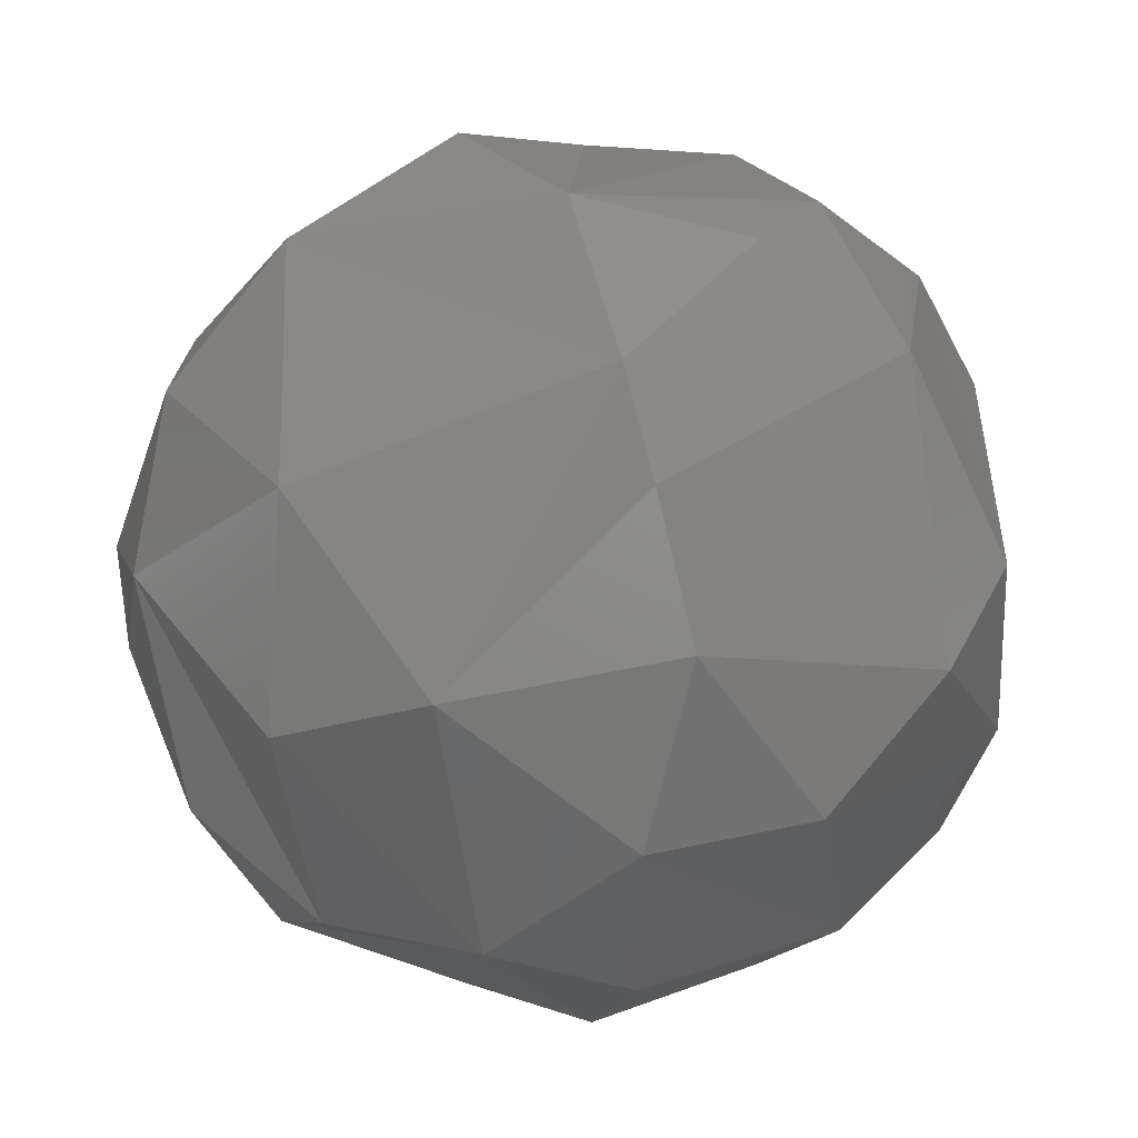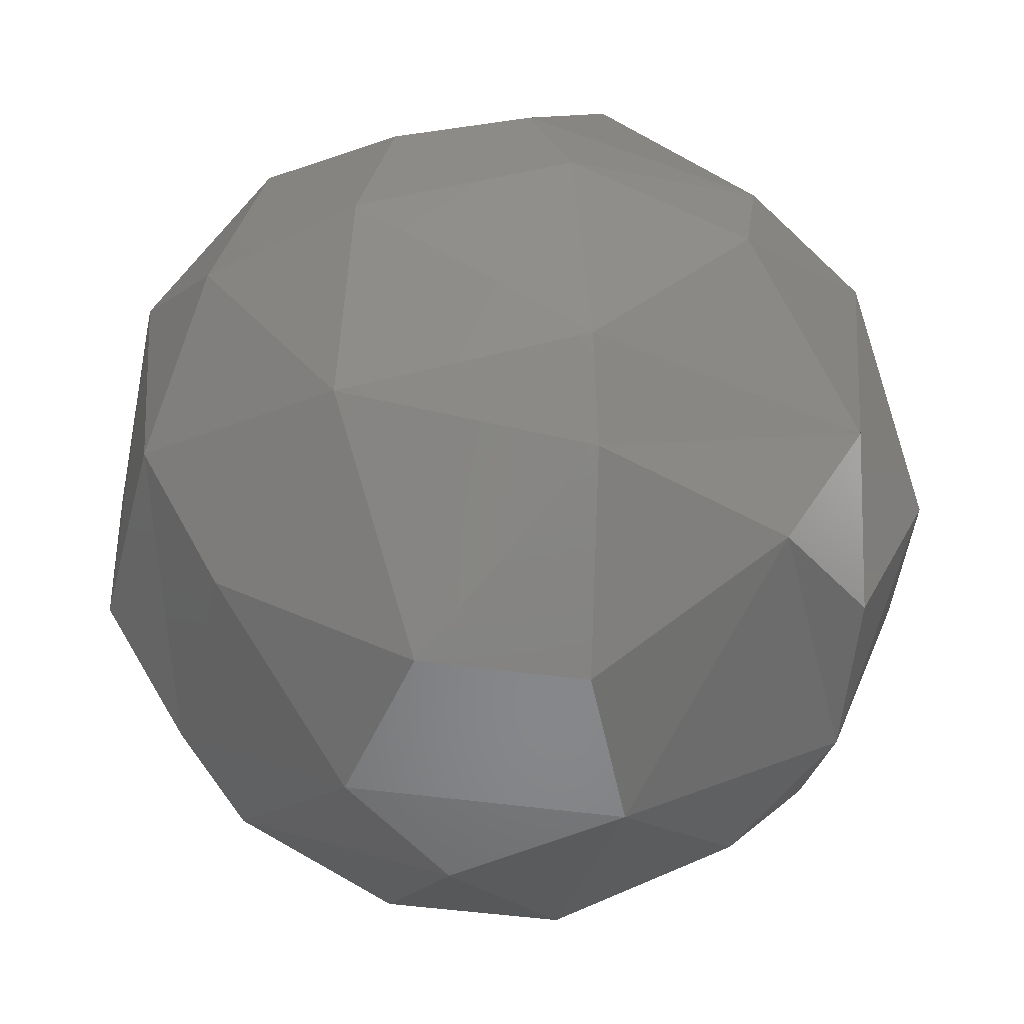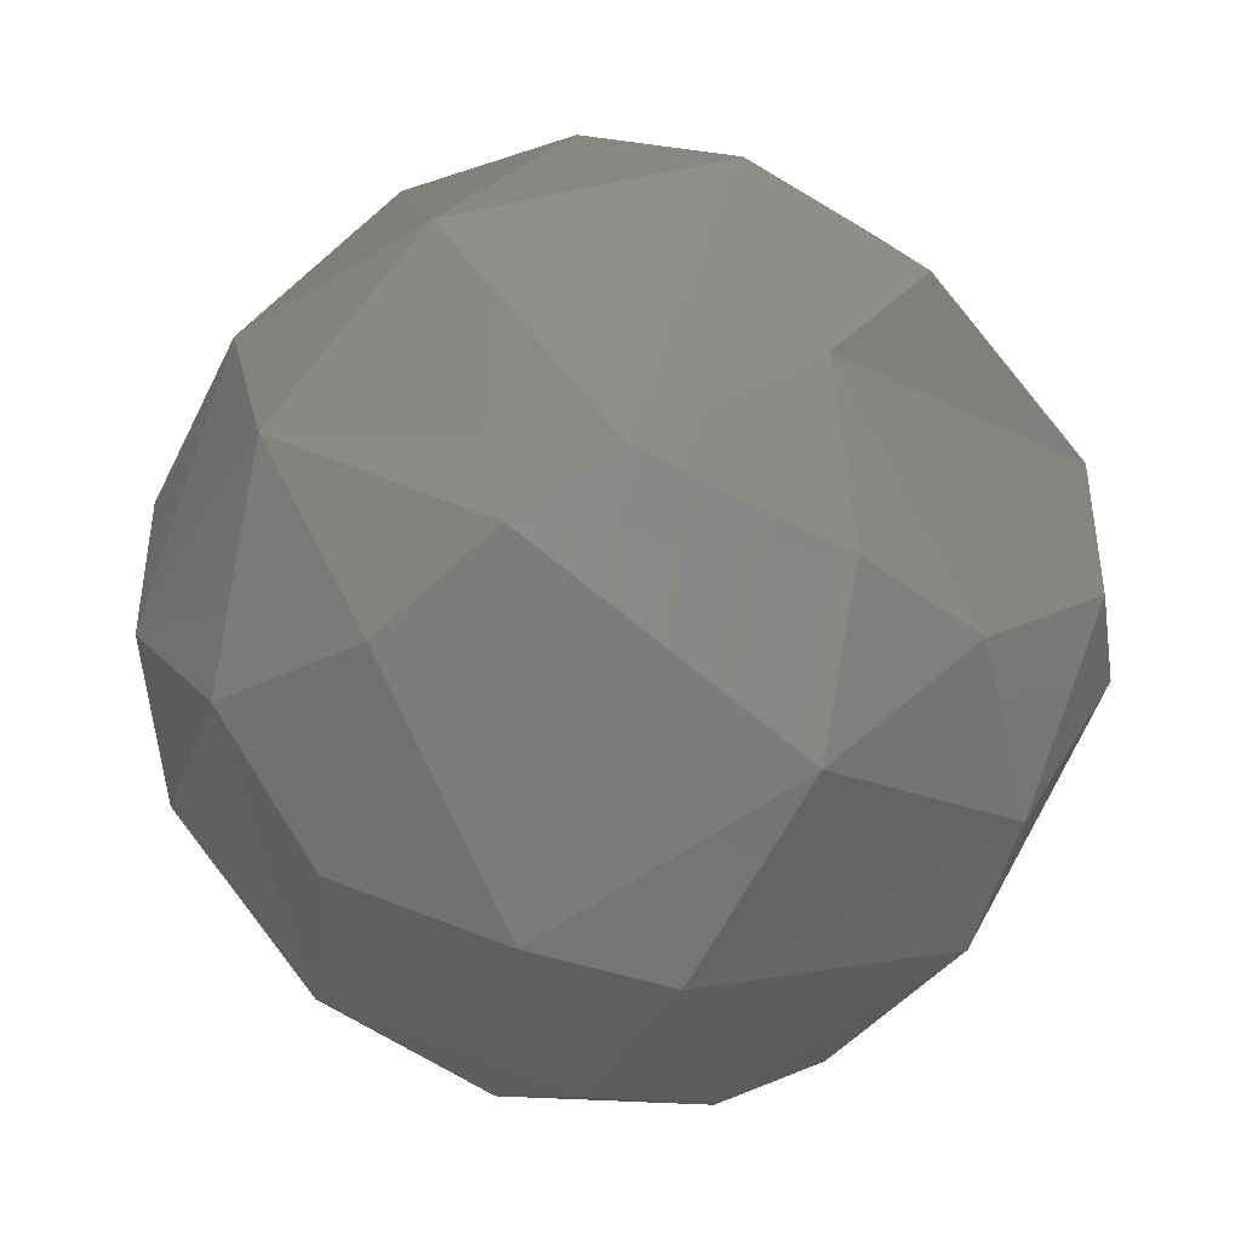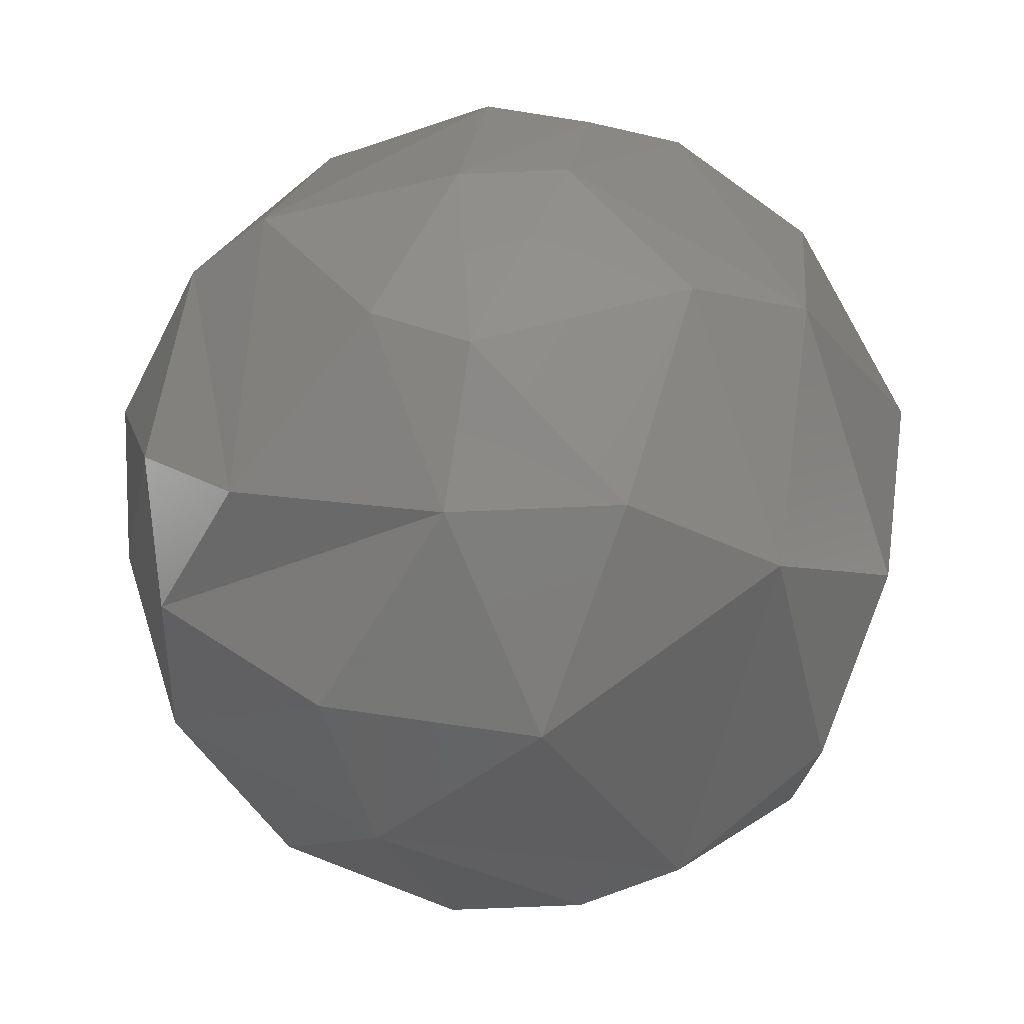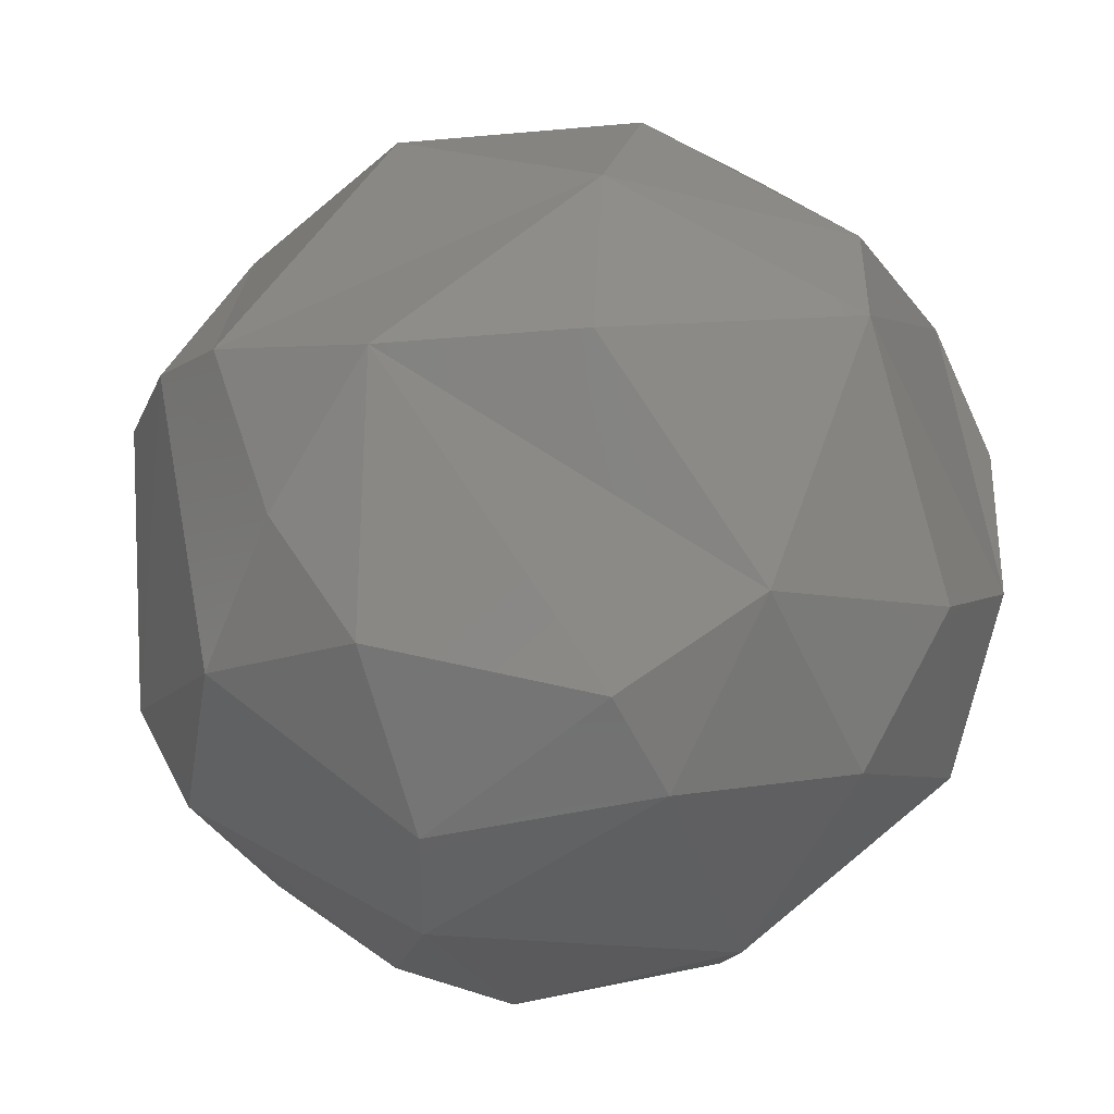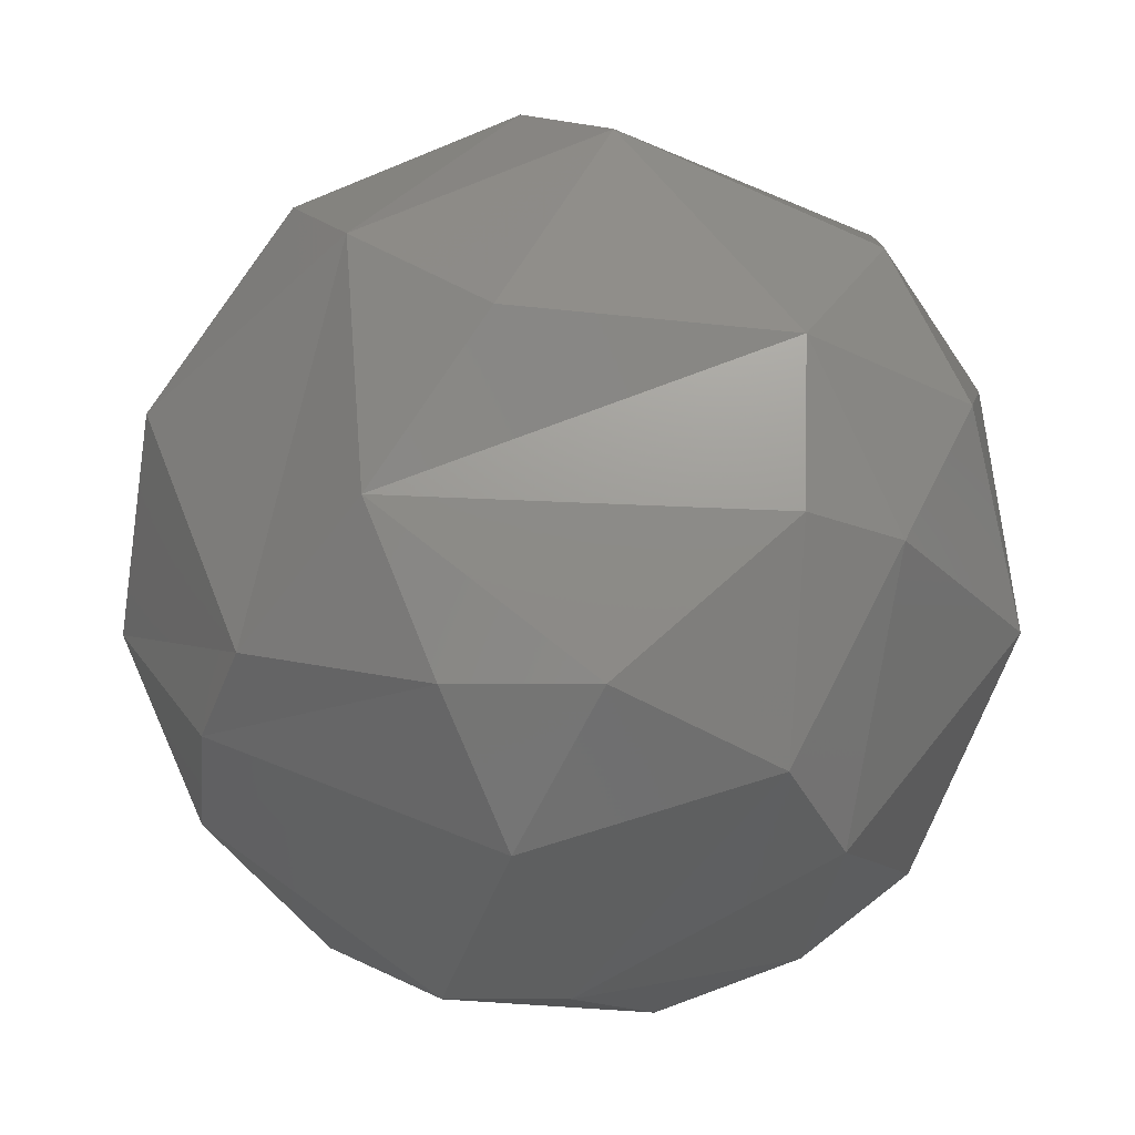
<metadata>
{"format":"stl","ext":"stl","renderer":"f3d","projection":"perspective","resolution":1024,"background":"white","views":[{"elev":15.7,"azim":116.0,"up":"+Y"},{"elev":-58.9,"azim":-6.2,"up":"+Y"},{"elev":-43.7,"azim":133.8,"up":"+Z"},{"elev":40.5,"azim":108.4,"up":"+Z"},{"elev":76.4,"azim":-124.2,"up":"+Y"},{"elev":70.1,"azim":-178.3,"up":"+Y"}]}
</metadata>
<code>
# stl→obj: 60 verts, 116 faces
v 0.2795 -0.9417 -0.1874
v 0.1568 -0.9697 0.1874
v -0.3392 -0.9218 -0.1874
v -0.2186 -0.9577 0.1874
v -0.08688 -0.9006 -0.4258
v 0.5642 -0.7074 0.4258
v 0.1948 -0.6563 -0.729
v 0.123 -0.7606 0.6374
v -0.6604 -0.7272 0.1874
v 0.5642 -0.7074 -0.4258
v -0.7242 -0.6165 -0.309
v -0.5676 -0.625 -0.5358
v -0.4408 -0.632 0.6374
v 0.7872 -0.5875 -0.1874
v 0.7872 -0.5875 0.1874
v -0.203 -0.5516 -0.809
v -0.8569 -0.4126 0.309
v 0.7826 -0.3168 -0.5358
v 0.7357 -0.4143 0.5358
v 0.09381 -0.5803 0.809
v -0.5296 -0.255 -0.809
v -0.434 -0.209 0.8763
v -0.2106 -0.3019 -0.9298
v -0.9322 -0.3095 -0.1874
v 0.5121 -0.2884 -0.809
v -0.7563 -0.1473 -0.6374
v 0.4465 -0.1808 0.8763
v 0.03566 -0.1202 0.9921
v -0.7563 -0.1473 0.6374
v 0.2466 -0.0318 -0.9686
v 0.9742 -0.1256 0.1874
v 0.9823 0 -0.1874
v 0.7642 0.09853 0.6374
v 0.7642 0.09853 -0.6374
v -0.3613 0.07037 0.9298
v -0.903 0.05797 0.4258
v -0.9642 0.1878 -0.1874
v 0.4778 0.06161 0.8763
v -0.6497 0.2157 0.729
v -0.02789 0.1222 -0.9921
v -0.05797 0.1111 0.9921
v 0.7357 0.4143 -0.5358
v -0.5737 0.3734 -0.729
v 0.9105 0.3686 0.1874
v -0.8232 0.5359 0.1874
v 0.09381 0.5803 -0.809
v 0.1371 0.4618 0.8763
v 0.6175 0.4609 0.6374
v -0.4408 0.632 -0.6374
v -0.6604 0.7272 -0.1874
v 0.65 0.6295 -0.4258
v -0.6429 0.5473 0.5358
v -0.06573 0.6814 0.729
v 0.2402 0.8094 -0.5358
v -0.08107 0.8404 -0.5358
v 0.4691 0.7738 0.4258
v -0.4543 0.8709 0.1874
v 0.3976 0.8982 -0.1874
v -0.4543 0.8709 -0.1874
v 0.1568 0.9697 0.1874
f 1 2 3
f 2 4 3
f 5 1 3
f 1 6 2
f 5 7 1
f 2 8 4
f 4 9 3
f 7 10 1
f 6 8 2
f 9 11 3
f 3 12 5
f 8 13 4
f 13 9 4
f 14 6 1
f 14 15 6
f 11 12 3
f 16 7 5
f 10 14 1
f 12 16 5
f 13 17 9
f 10 18 14
f 15 19 6
f 7 18 10
f 9 17 11
f 20 13 8
f 21 16 12
f 20 22 13
f 6 19 8
f 23 7 16
f 19 20 8
f 17 24 11
f 23 25 7
f 25 18 7
f 26 12 11
f 21 23 16
f 27 20 19
f 28 22 20
f 22 29 13
f 24 26 11
f 23 30 25
f 13 29 17
f 27 28 20
f 14 31 15
f 18 32 14
f 15 33 19
f 26 21 12
f 25 34 18
f 33 27 19
f 32 31 14
f 31 33 15
f 28 35 22
f 34 32 18
f 17 36 24
f 24 37 26
f 29 36 17
f 33 38 27
f 22 39 29
f 40 30 23
f 38 28 27
f 21 40 23
f 36 37 24
f 39 36 29
f 28 41 35
f 38 41 28
f 35 39 22
f 30 34 25
f 30 42 34
f 26 43 21
f 31 44 33
f 32 44 31
f 36 45 37
f 40 46 30
f 38 47 41
f 43 40 21
f 42 32 34
f 41 39 35
f 33 48 38
f 37 43 26
f 43 49 40
f 45 50 37
f 44 48 33
f 46 42 30
f 48 47 38
f 42 51 32
f 39 52 36
f 37 50 43
f 52 45 36
f 49 46 40
f 53 39 41
f 47 53 41
f 51 44 32
f 54 42 46
f 50 49 43
f 55 46 49
f 53 52 39
f 55 54 46
f 54 51 42
f 48 56 47
f 44 56 48
f 52 57 45
f 45 57 50
f 56 53 47
f 51 56 44
f 54 58 51
f 57 59 50
f 59 49 50
f 58 56 51
f 53 57 52
f 60 53 56
f 59 55 49
f 60 57 53
f 55 58 54
f 59 58 55
f 58 60 56
f 57 58 59
f 57 60 58

</code>
